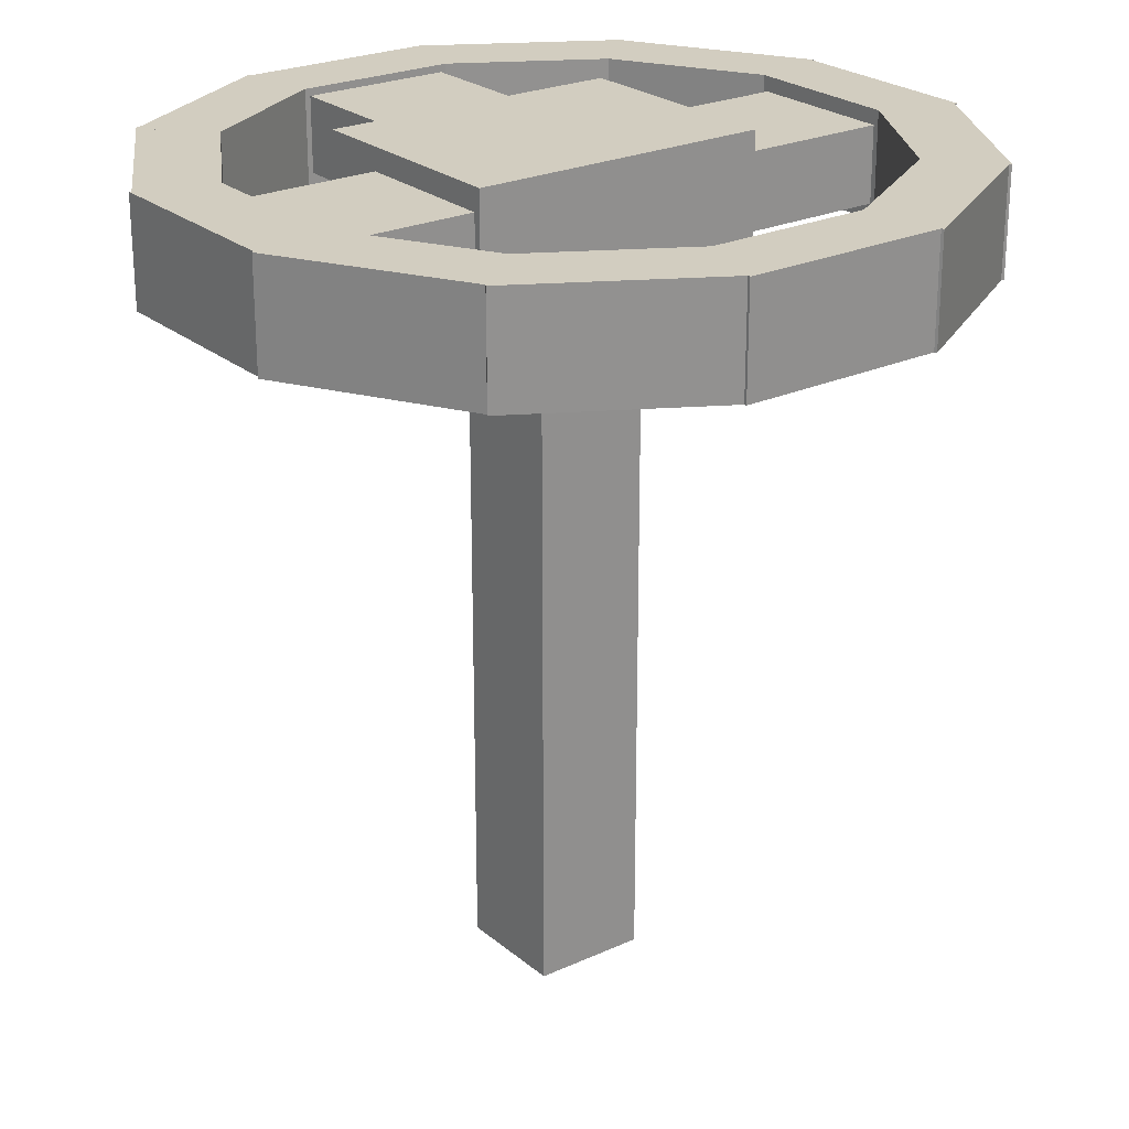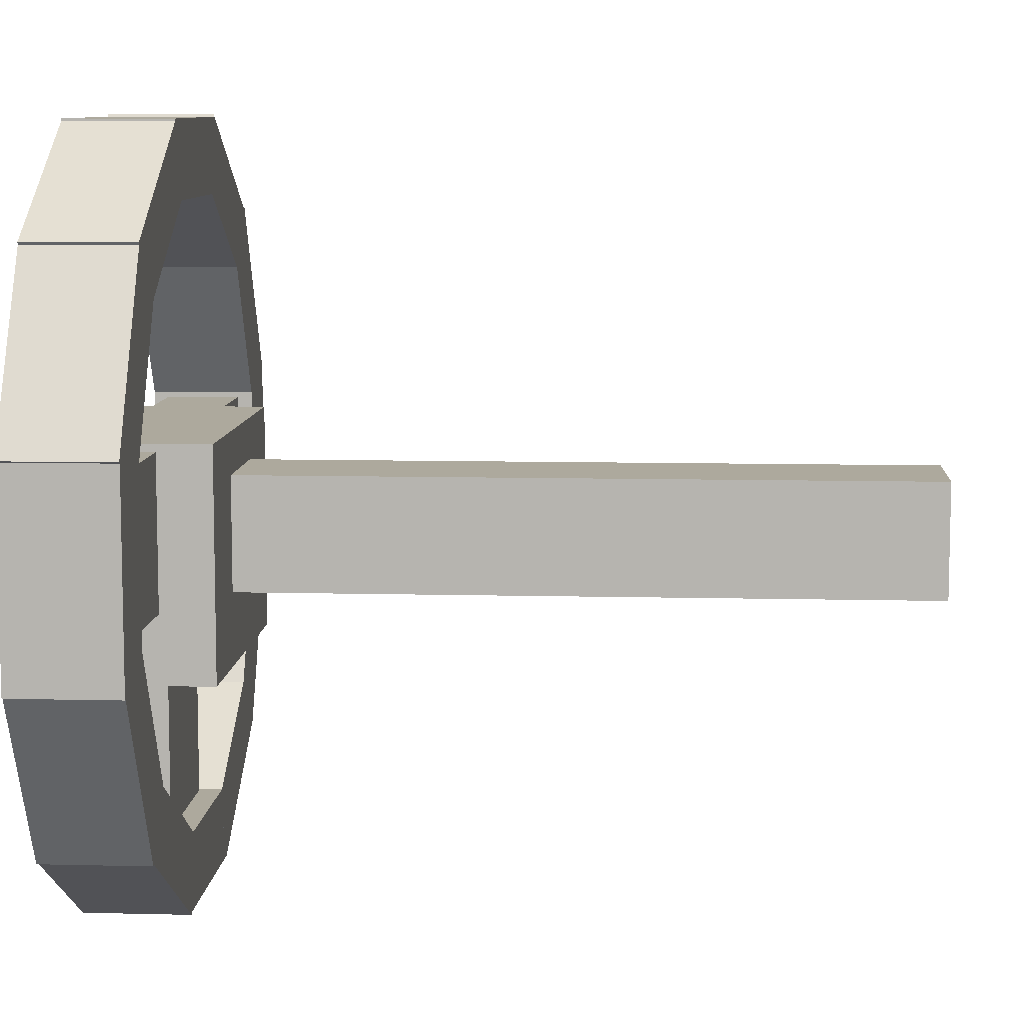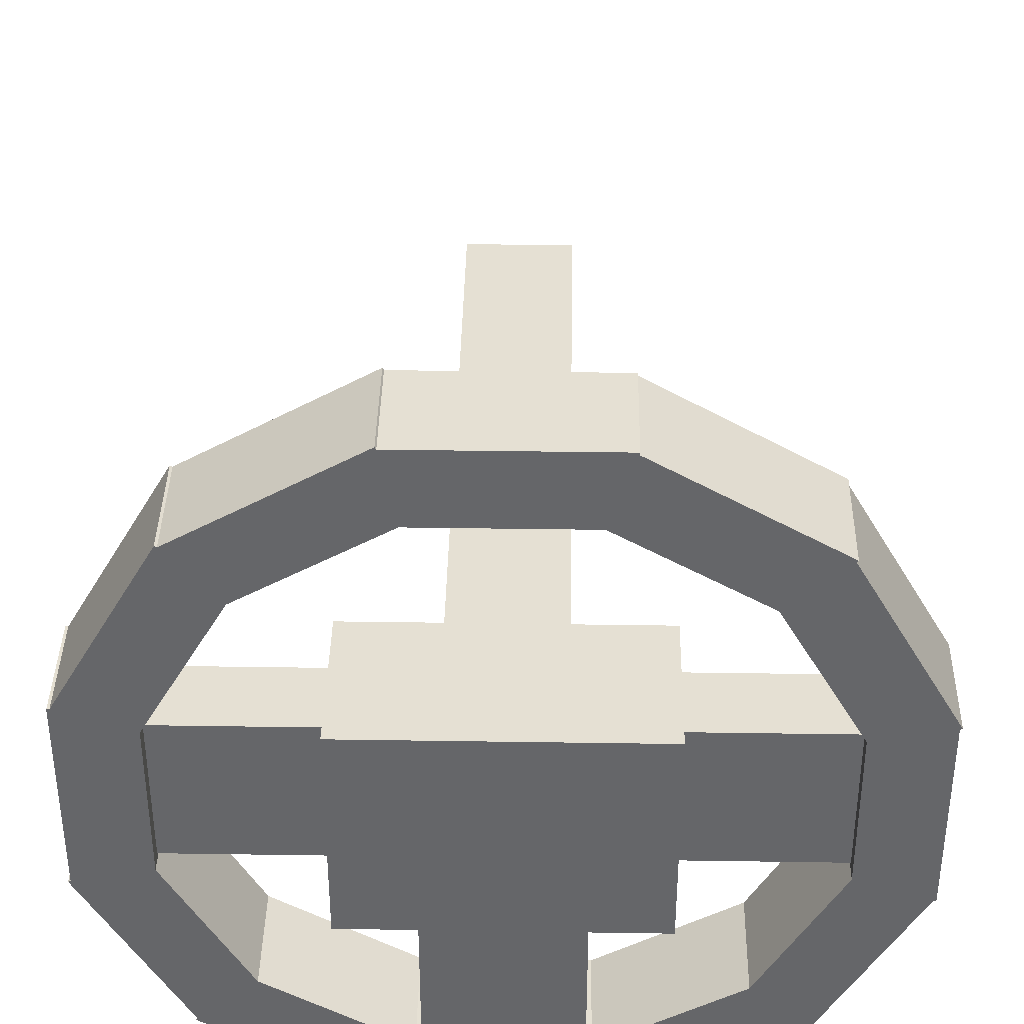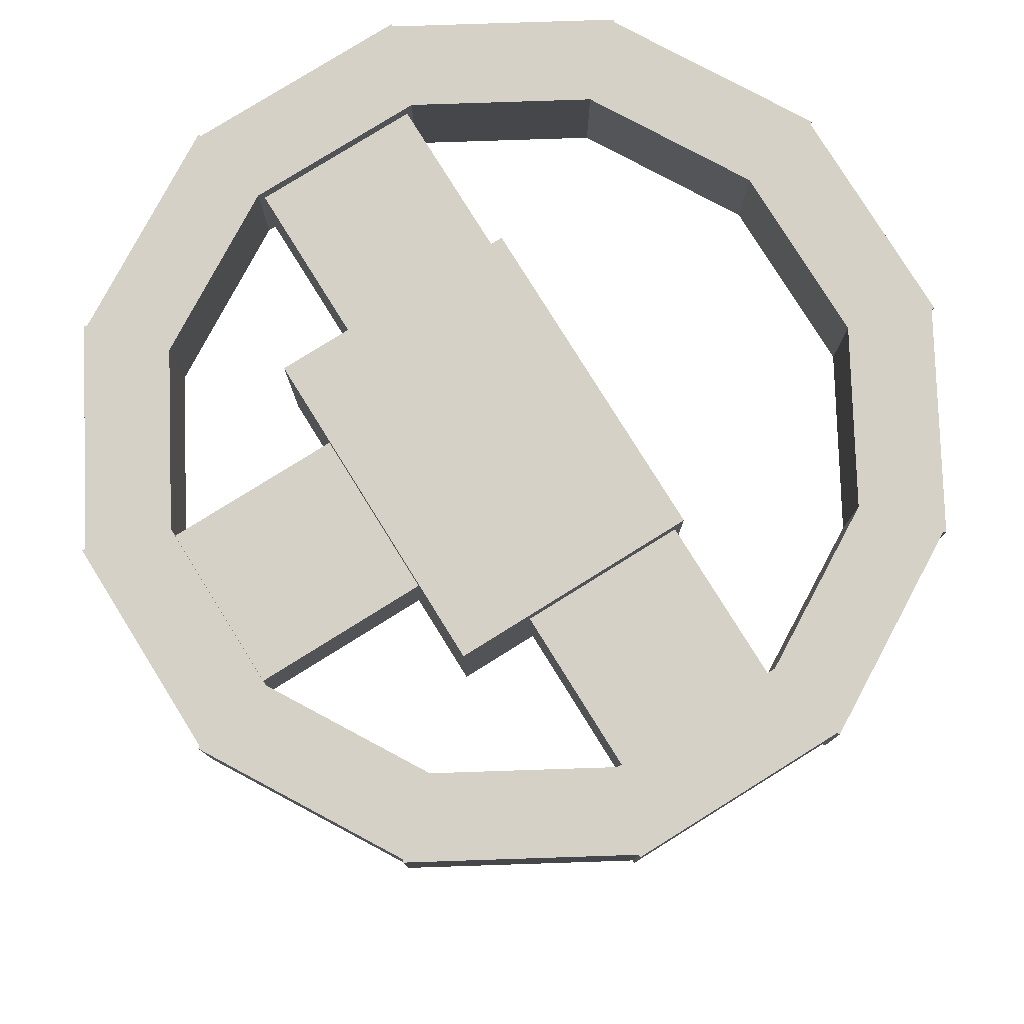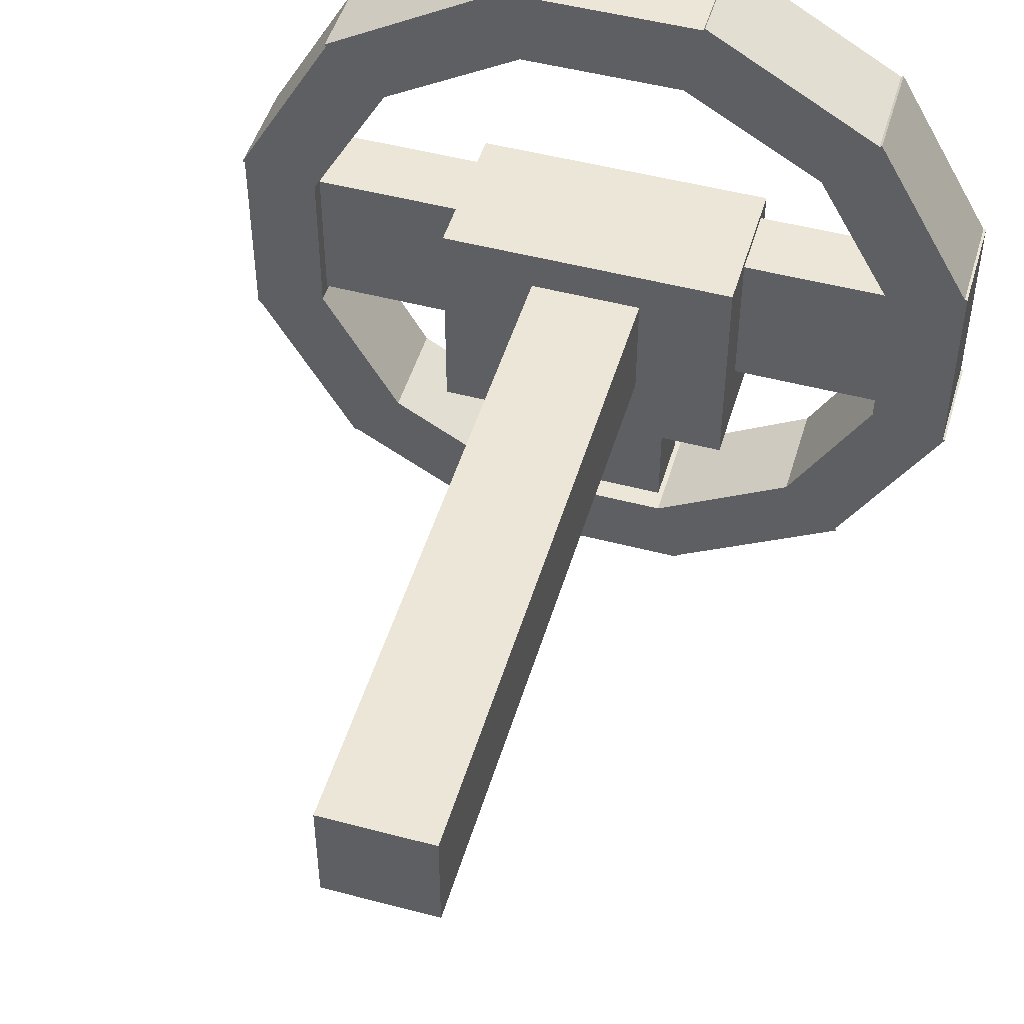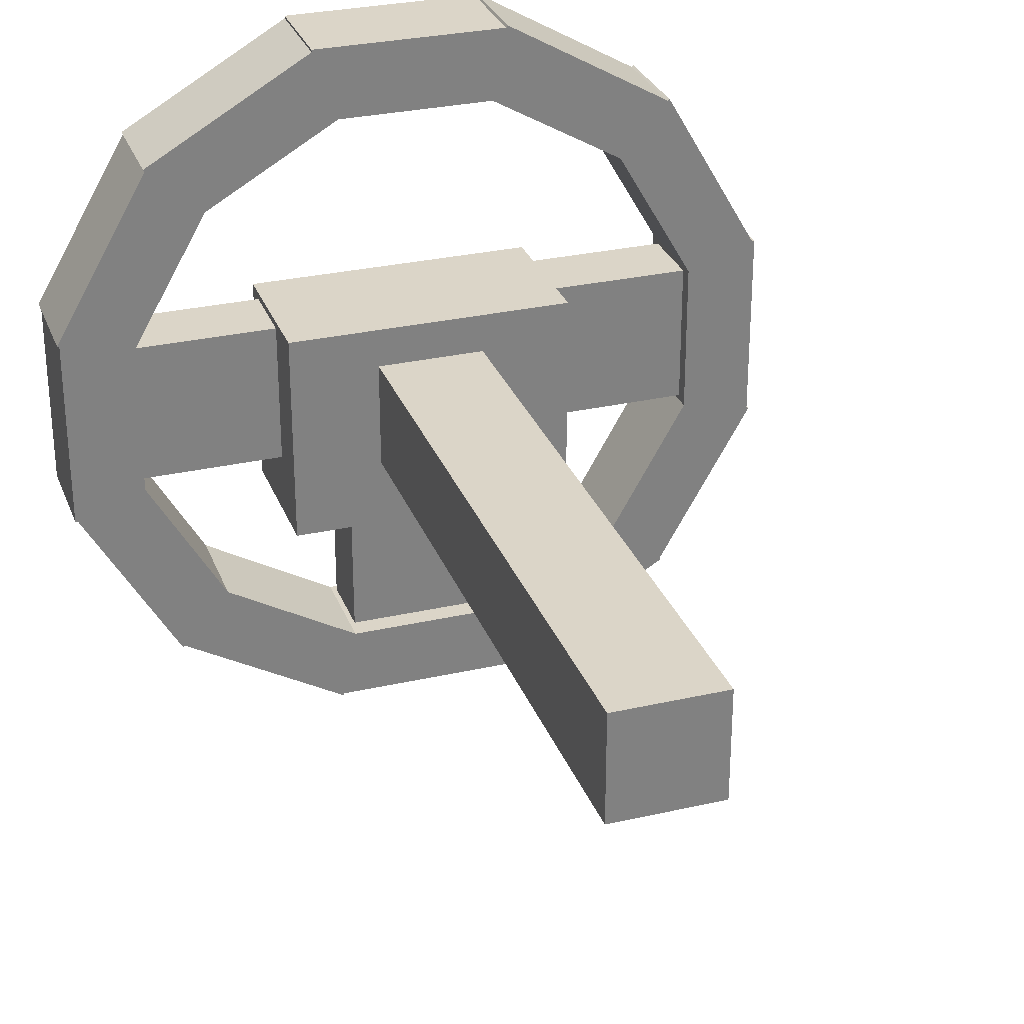
<metadata>
{"format":"obj","ext":"obj","renderer":"f3d","projection":"perspective","resolution":1024,"background":"white","views":[{"elev":24.4,"azim":143.1,"up":"+Z"},{"elev":8.8,"azim":93.8,"up":"+Y"},{"elev":38.0,"azim":1.1,"up":"+Y"},{"elev":79.5,"azim":58.1,"up":"+Z"},{"elev":49.1,"azim":-163.6,"up":"+Y"},{"elev":29.5,"azim":161.4,"up":"+Y"}]}
</metadata>
<code>
o cube
v 0.04687 0.04485 0.1462
v 0.04687 0.04485 -0.4788
v 0.04687 -0.0489 0.1462
v 0.04687 -0.0489 -0.4788
v -0.04688 0.04485 0.1462
v -0.04688 0.04485 -0.4788
v -0.04688 -0.0489 0.1462
v -0.04688 -0.0489 -0.4788
v 0.25 0.07298 0.1899
v 0.25 0.07298 0.1274
v 0.25 -0.05202 0.1899
v 0.25 -0.05202 0.1274
v -0.25 0.07298 0.1899
v -0.25 0.07298 0.1274
v -0.25 -0.05202 0.1899
v -0.25 -0.05202 0.1274
v 0.125 0.07923 0.2087
v 0.125 0.07923 0.08366
v 0.125 -0.1083 0.2087
v 0.125 -0.1083 0.08366
v -0.125 0.07923 0.2087
v -0.125 0.07923 0.08366
v -0.125 -0.1083 0.2087
v -0.125 -0.1083 0.08366
v 0.0625 -0.05827 0.1962
v 0.0625 -0.05827 0.1337
v 0.0625 -0.2458 0.1962
v 0.0625 -0.2458 0.1337
v -0.0625 -0.05827 0.1962
v -0.0625 -0.05827 0.1337
v -0.0625 -0.2458 0.1962
v -0.0625 -0.2458 0.1337
v -0.25 0.09798 0.2024
v -0.25 0.09798 0.1149
v -0.25 -0.07077 0.2024
v -0.25 -0.07077 0.1149
v -0.3125 0.09798 0.2024
v -0.3125 0.09798 0.1149
v -0.3125 -0.07077 0.2024
v -0.3125 -0.07077 0.1149
v 0.2008 0.1832 0.2024
v 0.2008 0.1832 0.1149
v 0.05464 0.2676 0.2024
v 0.05464 0.2676 0.1149
v 0.232 0.2374 0.2024
v 0.232 0.2374 0.1149
v 0.08589 0.3217 0.2024
v 0.08589 0.3217 0.1149
v 0.2603 0.0597 0.2024
v 0.2603 0.0597 0.1149
v 0.1759 0.2058 0.2024
v 0.1759 0.2058 0.1149
v 0.3144 0.09095 0.2024
v 0.3144 0.09095 0.1149
v 0.23 0.2371 0.2024
v 0.23 0.2371 0.1149
v 0.25 -0.07702 0.2024
v 0.25 -0.07702 0.1149
v 0.25 0.09173 0.2024
v 0.25 0.09173 0.1149
v 0.3125 -0.07702 0.2024
v 0.3125 -0.07702 0.1149
v 0.3125 0.09173 0.2024
v 0.3125 0.09173 0.1149
v 0.1728 -0.1903 0.2024
v 0.1728 -0.1903 0.1149
v 0.2571 -0.04416 0.2024
v 0.2571 -0.04416 0.1149
v 0.2269 -0.2216 0.2024
v 0.2269 -0.2216 0.1149
v 0.3113 -0.07541 0.2024
v 0.3113 -0.07541 0.1149
v 0.04922 -0.2498 0.2024
v 0.04922 -0.2498 0.1149
v 0.1954 -0.1654 0.2024
v 0.1954 -0.1654 0.1149
v 0.08047 -0.3039 0.2024
v 0.08047 -0.3039 0.1149
v 0.2266 -0.2195 0.2024
v 0.2266 -0.2195 0.1149
v -0.0875 -0.2395 0.2024
v -0.0875 -0.2395 0.1149
v 0.08125 -0.2395 0.2024
v 0.08125 -0.2395 0.1149
v -0.0875 -0.302 0.2024
v -0.0875 -0.302 0.1149
v 0.08125 -0.302 0.2024
v 0.08125 -0.302 0.1149
v -0.2008 -0.1623 0.2024
v -0.2008 -0.1623 0.1149
v -0.05464 -0.2467 0.2024
v -0.05464 -0.2467 0.1149
v -0.232 -0.2164 0.2024
v -0.232 -0.2164 0.1149
v -0.08589 -0.3008 0.2024
v -0.08589 -0.3008 0.1149
v -0.2603 -0.03875 0.2024
v -0.2603 -0.03875 0.1149
v -0.1759 -0.1849 0.2024
v -0.1759 -0.1849 0.1149
v -0.3144 -0.07 0.2024
v -0.3144 -0.07 0.1149
v -0.23 -0.2161 0.2024
v -0.23 -0.2161 0.1149
v -0.1728 0.2113 0.2024
v -0.1728 0.2113 0.1149
v -0.2571 0.06511 0.2024
v -0.2571 0.06511 0.1149
v -0.2269 0.2425 0.2024
v -0.2269 0.2425 0.1149
v -0.3113 0.09636 0.2024
v -0.3113 0.09636 0.1149
v -0.04922 0.2707 0.2024
v -0.04922 0.2707 0.1149
v -0.1954 0.1864 0.2024
v -0.1954 0.1864 0.1149
v -0.08047 0.3249 0.2024
v -0.08047 0.3249 0.1149
v -0.2266 0.2405 0.2024
v -0.2266 0.2405 0.1149
v 0.0875 0.2605 0.2024
v 0.0875 0.2605 0.1149
v -0.08125 0.2605 0.2024
v -0.08125 0.2605 0.1149
v 0.0875 0.323 0.2024
v 0.0875 0.323 0.1149
v -0.08125 0.323 0.2024
v -0.08125 0.323 0.1149
f 4 2 1 3
f 7 5 6 8
f 1 2 6 5
f 4 3 7 8
f 3 1 5 7
f 8 6 2 4
f 12 10 9 11
f 15 13 14 16
f 9 10 14 13
f 12 11 15 16
f 11 9 13 15
f 16 14 10 12
f 20 18 17 19
f 23 21 22 24
f 17 18 22 21
f 20 19 23 24
f 19 17 21 23
f 24 22 18 20
f 28 26 25 27
f 31 29 30 32
f 25 26 30 29
f 28 27 31 32
f 27 25 29 31
f 32 30 26 28
f 36 34 33 35
f 39 37 38 40
f 33 34 38 37
f 36 35 39 40
f 35 33 37 39
f 40 38 34 36
f 44 42 41 43
f 47 45 46 48
f 41 42 46 45
f 44 43 47 48
f 43 41 45 47
f 48 46 42 44
f 52 50 49 51
f 55 53 54 56
f 49 50 54 53
f 52 51 55 56
f 51 49 53 55
f 56 54 50 52
f 60 58 57 59
f 63 61 62 64
f 57 58 62 61
f 60 59 63 64
f 59 57 61 63
f 64 62 58 60
f 68 66 65 67
f 71 69 70 72
f 65 66 70 69
f 68 67 71 72
f 67 65 69 71
f 72 70 66 68
f 76 74 73 75
f 79 77 78 80
f 73 74 78 77
f 76 75 79 80
f 75 73 77 79
f 80 78 74 76
f 84 82 81 83
f 87 85 86 88
f 81 82 86 85
f 84 83 87 88
f 83 81 85 87
f 88 86 82 84
f 92 90 89 91
f 95 93 94 96
f 89 90 94 93
f 92 91 95 96
f 91 89 93 95
f 96 94 90 92
f 100 98 97 99
f 103 101 102 104
f 97 98 102 101
f 100 99 103 104
f 99 97 101 103
f 104 102 98 100
f 108 106 105 107
f 111 109 110 112
f 105 106 110 109
f 108 107 111 112
f 107 105 109 111
f 112 110 106 108
f 116 114 113 115
f 119 117 118 120
f 113 114 118 117
f 116 115 119 120
f 115 113 117 119
f 120 118 114 116
f 124 122 121 123
f 127 125 126 128
f 121 122 126 125
f 124 123 127 128
f 123 121 125 127
f 128 126 122 124

</code>
